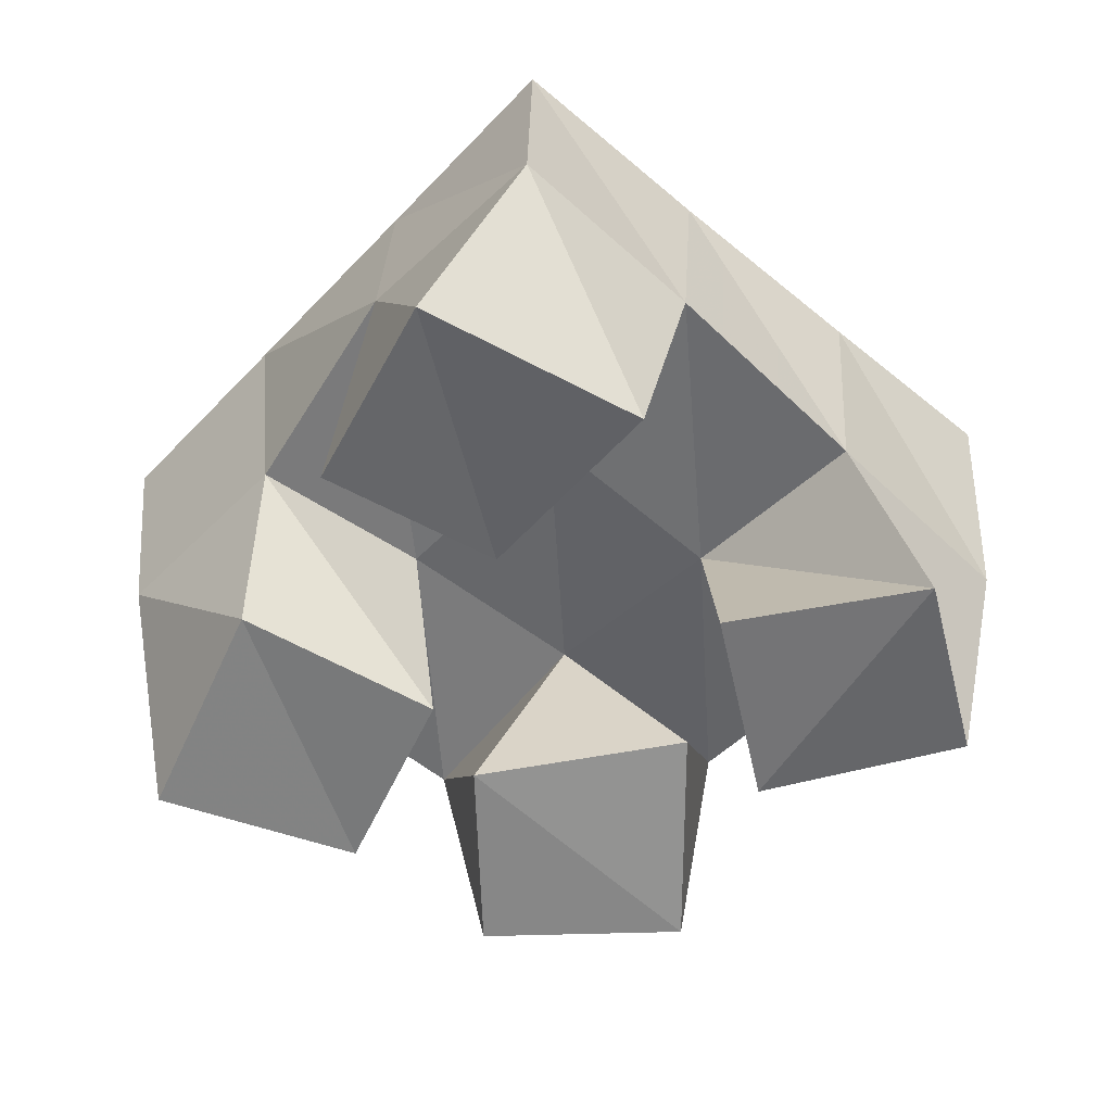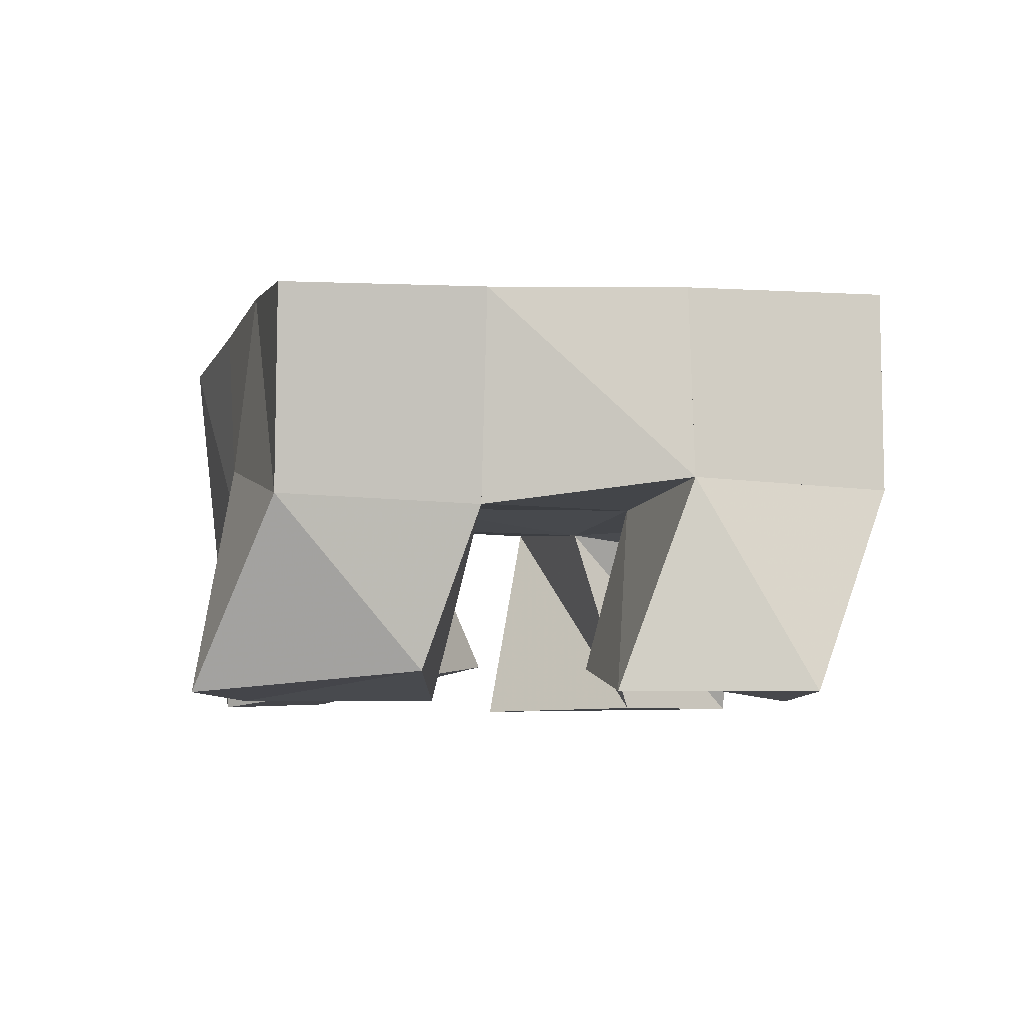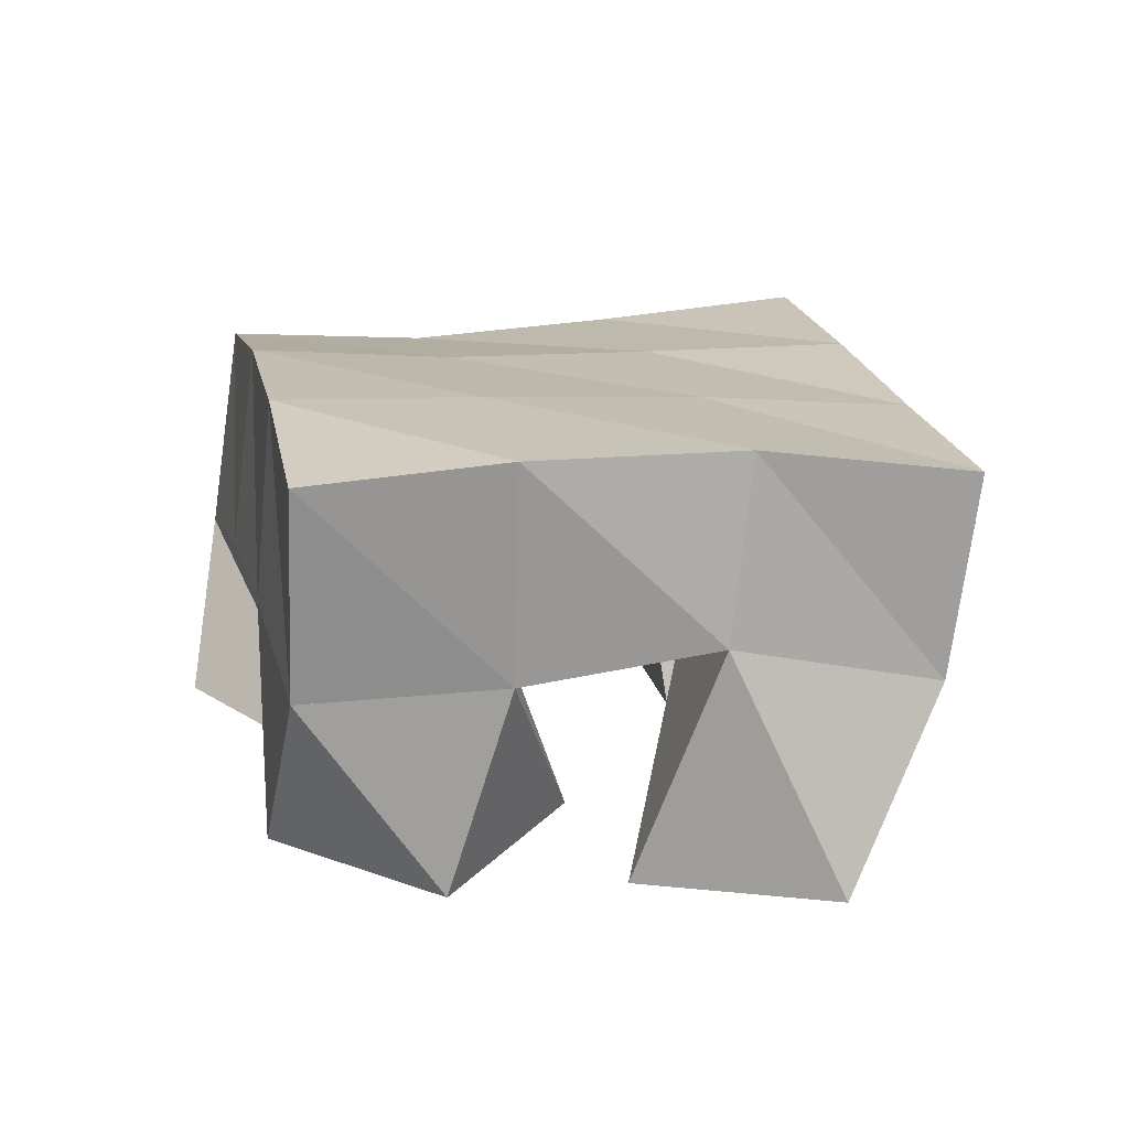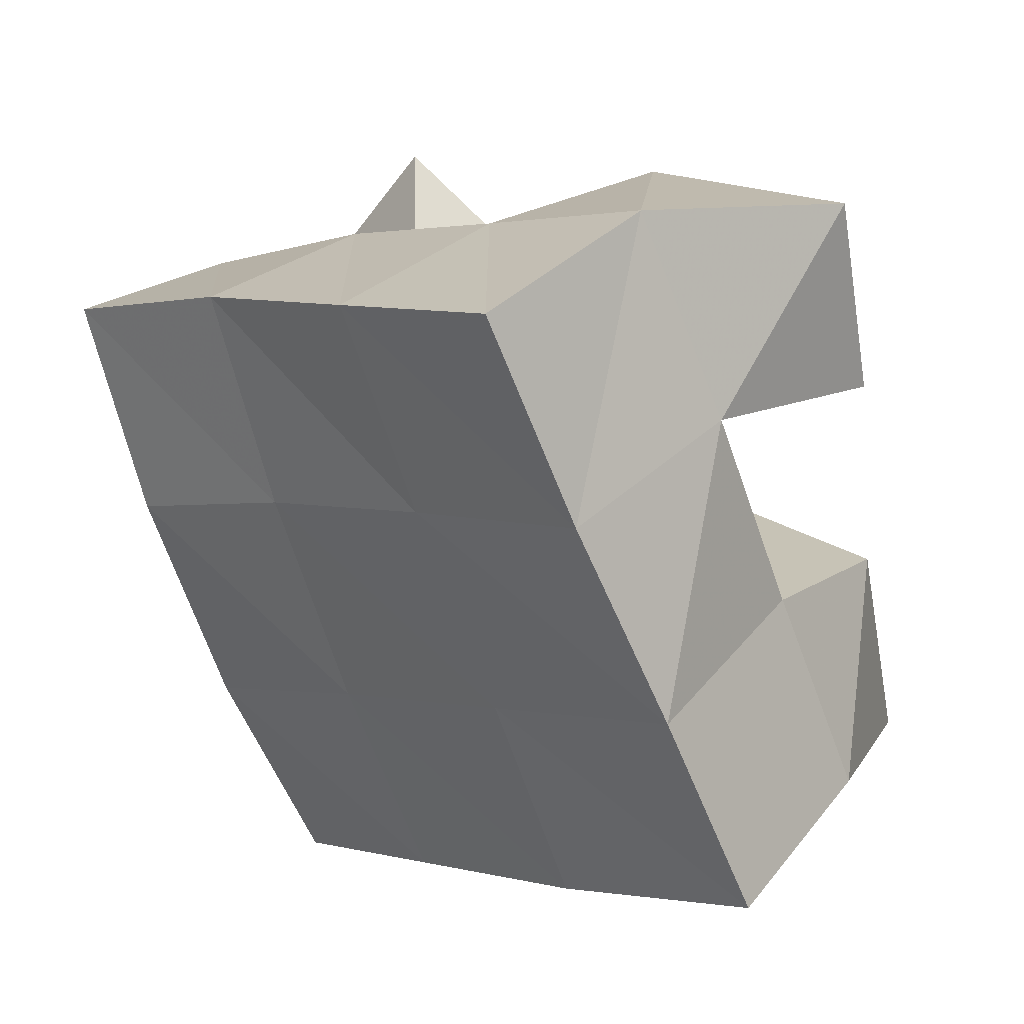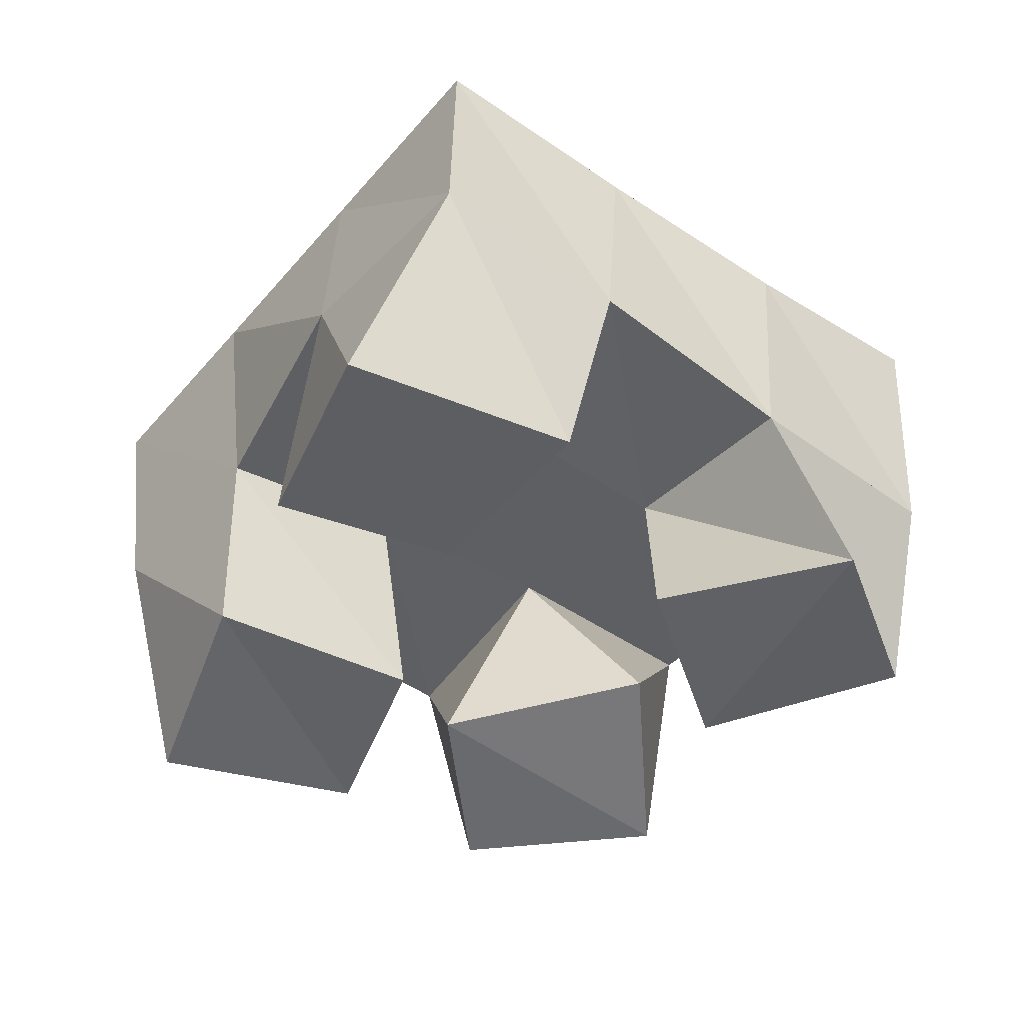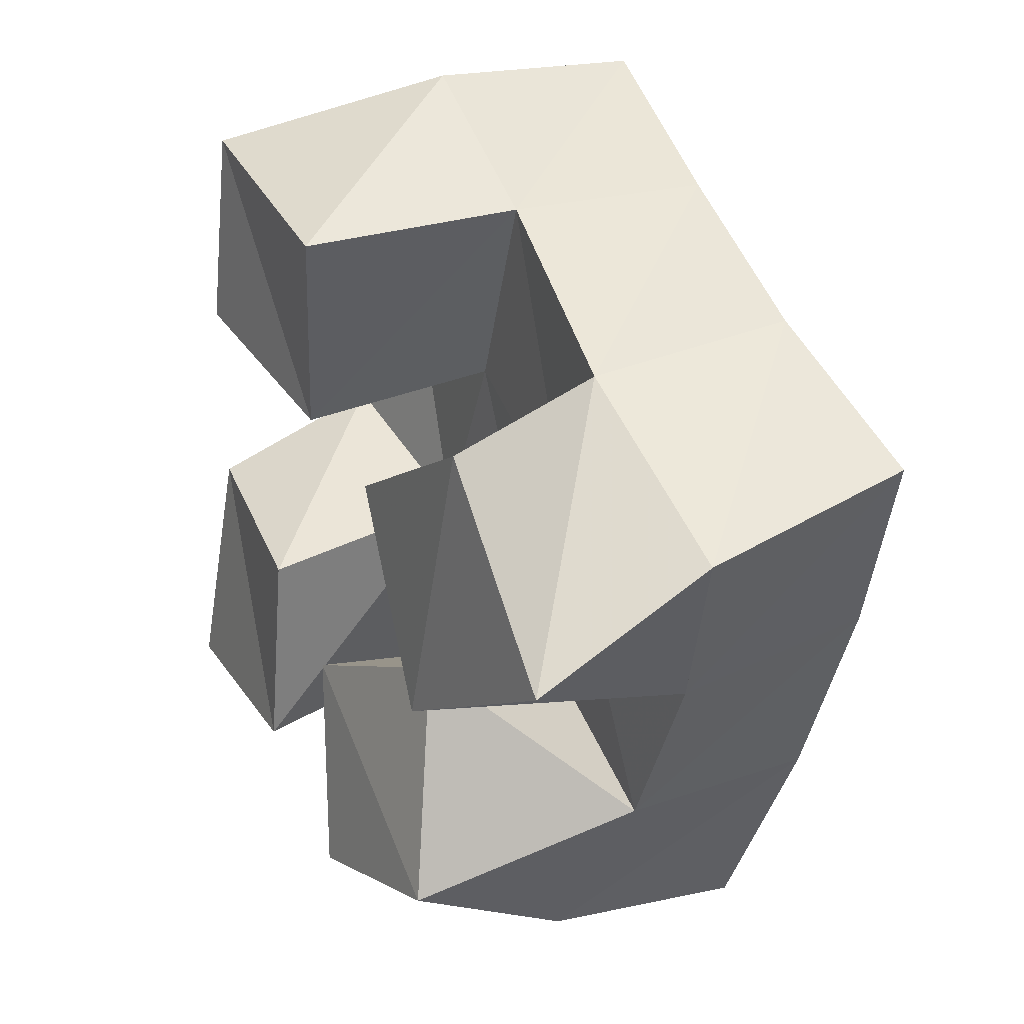
<metadata>
{"format":"obj","ext":"obj","renderer":"f3d","projection":"perspective","resolution":1024,"background":"white","views":[{"elev":-56.0,"azim":-15.1,"up":"+Y"},{"elev":-7.4,"azim":-77.1,"up":"+Y"},{"elev":18.8,"azim":-163.7,"up":"+Y"},{"elev":40.5,"azim":-139.7,"up":"+Z"},{"elev":-46.4,"azim":-10.6,"up":"+Y"},{"elev":20.9,"azim":63.9,"up":"+Z"}]}
</metadata>
<code>
v 0.7184 0.1075 0.1189
v 0.7208 0.1468 0.1419
v 0.6925 0.1013 0.1644
v 0.6738 0.1438 0.1702
v 0.6718 0.1002 0.09803
v 0.6971 0.1552 0.1016
v 0.648 0.1 0.1433
v 0.6507 0.1494 0.1279
v 0.5905 0.1 0.102
v 0.5824 0.1507 0.1084
v 0.5424 0.1049 0.1123
v 0.541 0.1442 0.1272
v 0.5825 0.1 0.05384
v 0.5613 0.1572 0.05758
v 0.5331 0.1 0.05812
v 0.5173 0.1451 0.08357
v 0.6542 0.1123 0.09893
v 0.6737 0.1561 0.06113
v 0.6054 0.1051 0.08109
v 0.6269 0.1553 0.08621
v 0.6677 0.1027 0.04746
v 0.6489 0.1488 0.02018
v 0.6195 0.1 0.03545
v 0.6055 0.1491 0.04255
v 0.616 0.1 0.1907
v 0.626 0.1483 0.1962
v 0.5623 0.1 0.2045
v 0.5819 0.1502 0.2196
v 0.5955 0.1079 0.1417
v 0.6053 0.1501 0.151
v 0.5517 0.1001 0.158
v 0.5567 0.1514 0.1763
v 0.7183 0.1951 0.1548
v 0.6747 0.1917 0.1768
v 0.6937 0.2029 0.1096
v 0.6507 0.1988 0.1318
v 0.6692 0.2042 0.06209
v 0.6264 0.2021 0.08573
v 0.6454 0.1992 0.01536
v 0.6035 0.2014 0.04009
v 0.6287 0.1952 0.1978
v 0.6052 0.1983 0.1535
v 0.5808 0.1997 0.1085
v 0.5579 0.201 0.06395
v 0.5828 0.1997 0.2193
v 0.5593 0.1985 0.1746
v 0.5351 0.1955 0.13
v 0.5115 0.1937 0.08581
f 1 2 4
f 3 1 4
f 2 6 8
f 4 2 8
f 6 5 7
f 8 6 7
f 5 1 3
f 7 5 3
f 8 7 3
f 4 8 3
f 2 1 5
f 6 2 5
f 9 10 12
f 11 9 12
f 10 14 16
f 12 10 16
f 14 13 15
f 16 14 15
f 13 9 11
f 15 13 11
f 16 15 11
f 12 16 11
f 10 9 13
f 14 10 13
f 17 18 20
f 19 17 20
f 18 22 24
f 20 18 24
f 22 21 23
f 24 22 23
f 21 17 19
f 23 21 19
f 24 23 19
f 20 24 19
f 18 17 21
f 22 18 21
f 25 26 28
f 27 25 28
f 26 30 32
f 28 26 32
f 30 29 31
f 32 30 31
f 29 25 27
f 31 29 27
f 32 31 27
f 28 32 27
f 26 25 29
f 30 26 29
f 2 33 34
f 4 2 34
f 33 35 36
f 34 33 36
f 35 6 8
f 36 35 8
f 6 2 4
f 8 6 4
f 36 8 4
f 34 36 4
f 33 2 6
f 35 33 6
f 6 35 36
f 8 6 36
f 35 37 38
f 36 35 38
f 37 18 20
f 38 37 20
f 18 6 8
f 20 18 8
f 38 20 8
f 36 38 8
f 35 6 18
f 37 35 18
f 18 37 38
f 20 18 38
f 37 39 40
f 38 37 40
f 39 22 24
f 40 39 24
f 22 18 20
f 24 22 20
f 40 24 20
f 38 40 20
f 37 18 22
f 39 37 22
f 4 34 41
f 26 4 41
f 34 36 42
f 41 34 42
f 36 8 30
f 42 36 30
f 8 4 26
f 30 8 26
f 42 30 26
f 41 42 26
f 34 4 8
f 36 34 8
f 8 36 42
f 30 8 42
f 36 38 43
f 42 36 43
f 38 20 10
f 43 38 10
f 20 8 30
f 10 20 30
f 43 10 30
f 42 43 30
f 36 8 20
f 38 36 20
f 20 38 43
f 10 20 43
f 38 40 44
f 43 38 44
f 40 24 14
f 44 40 14
f 24 20 10
f 14 24 10
f 44 14 10
f 43 44 10
f 38 20 24
f 40 38 24
f 26 41 45
f 28 26 45
f 41 42 46
f 45 41 46
f 42 30 32
f 46 42 32
f 30 26 28
f 32 30 28
f 46 32 28
f 45 46 28
f 41 26 30
f 42 41 30
f 30 42 46
f 32 30 46
f 42 43 47
f 46 42 47
f 43 10 12
f 47 43 12
f 10 30 32
f 12 10 32
f 47 12 32
f 46 47 32
f 42 30 10
f 43 42 10
f 10 43 47
f 12 10 47
f 43 44 48
f 47 43 48
f 44 14 16
f 48 44 16
f 14 10 12
f 16 14 12
f 48 16 12
f 47 48 12
f 43 10 14
f 44 43 14

</code>
